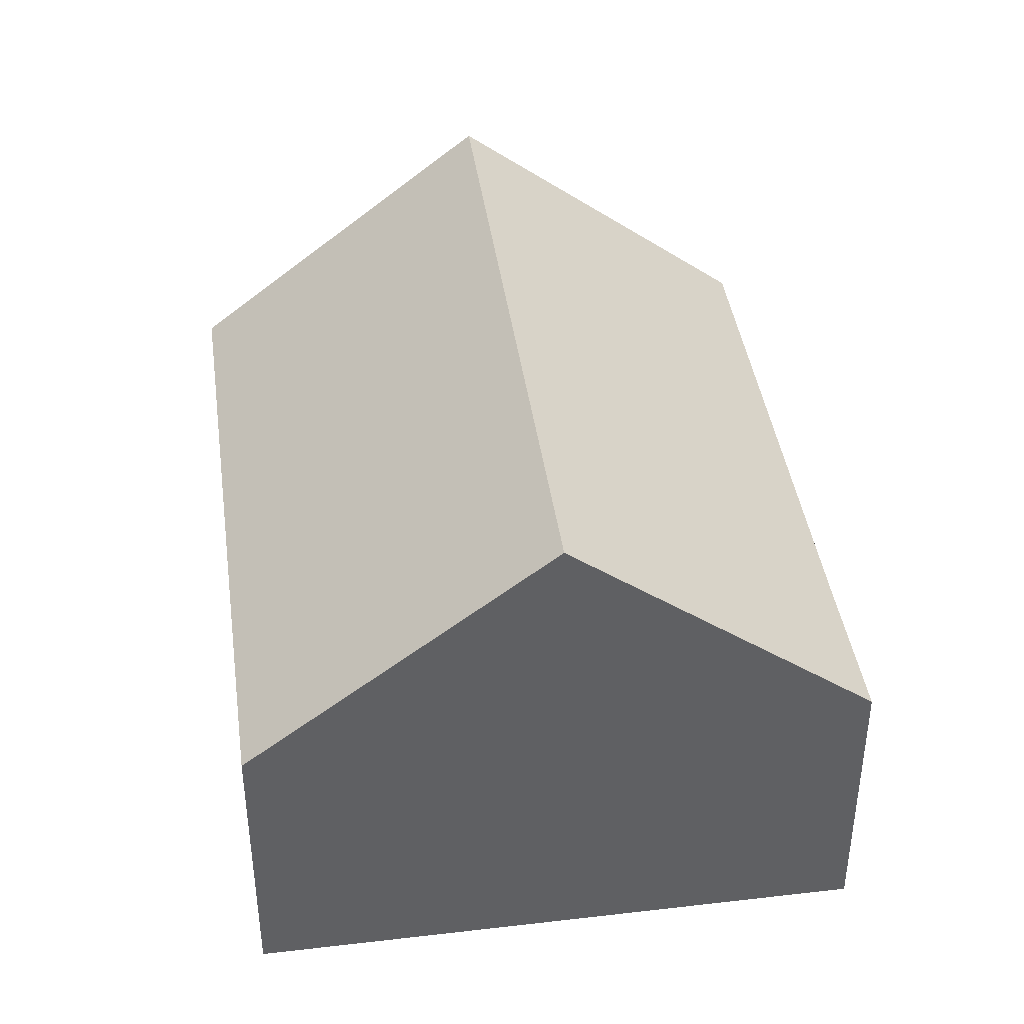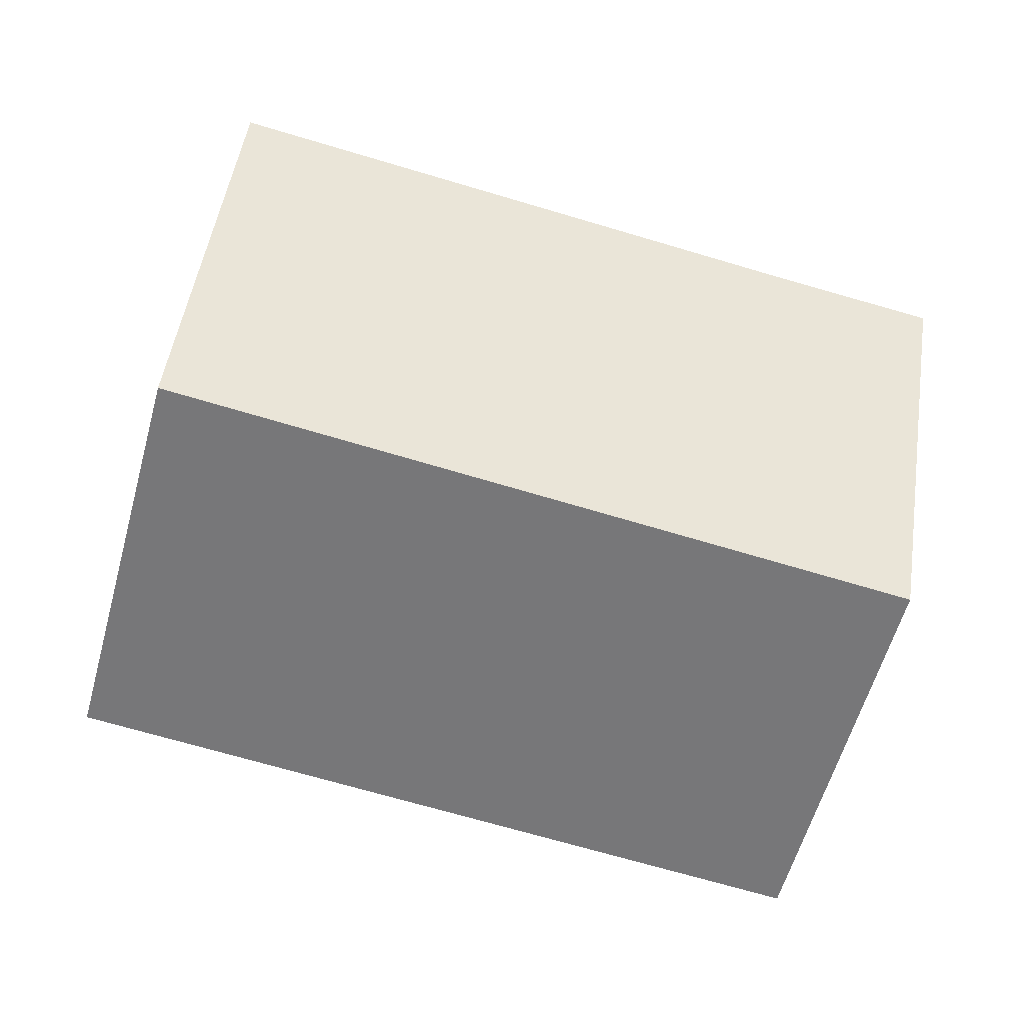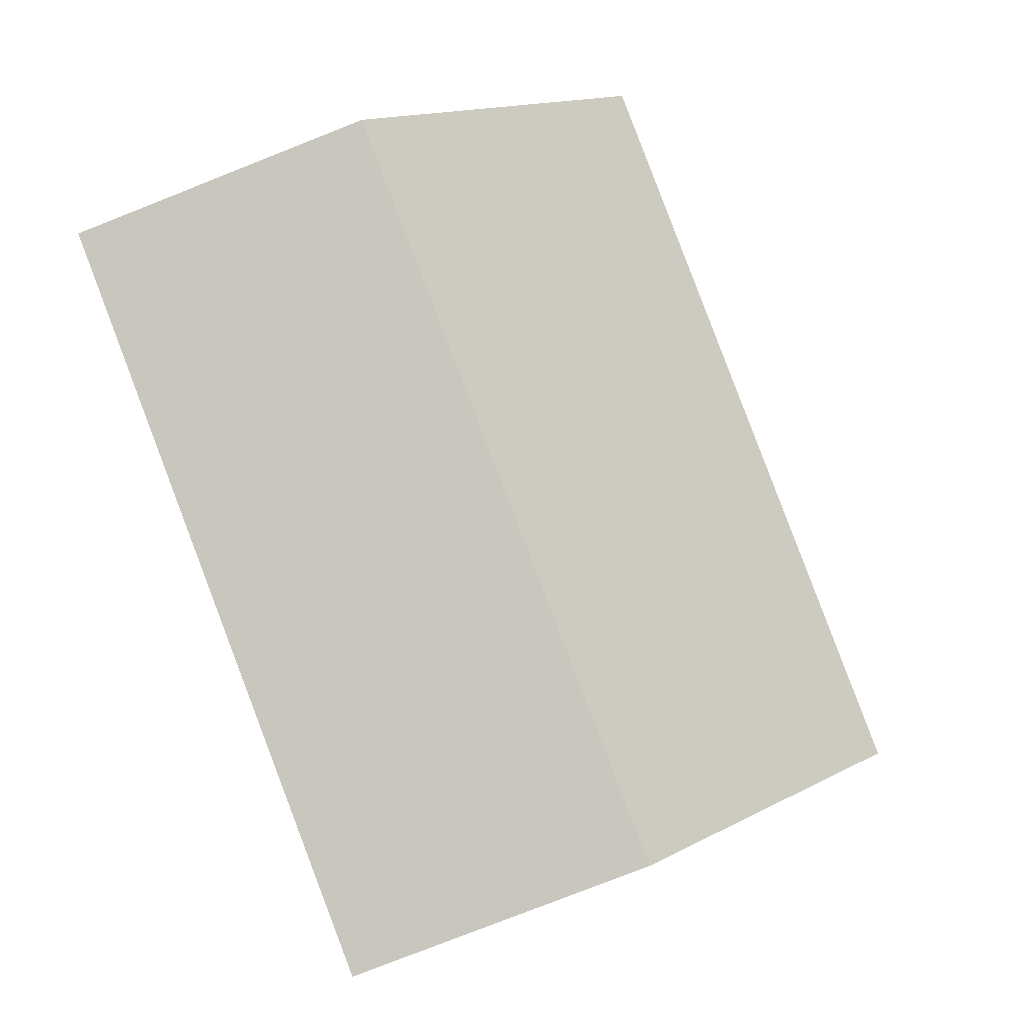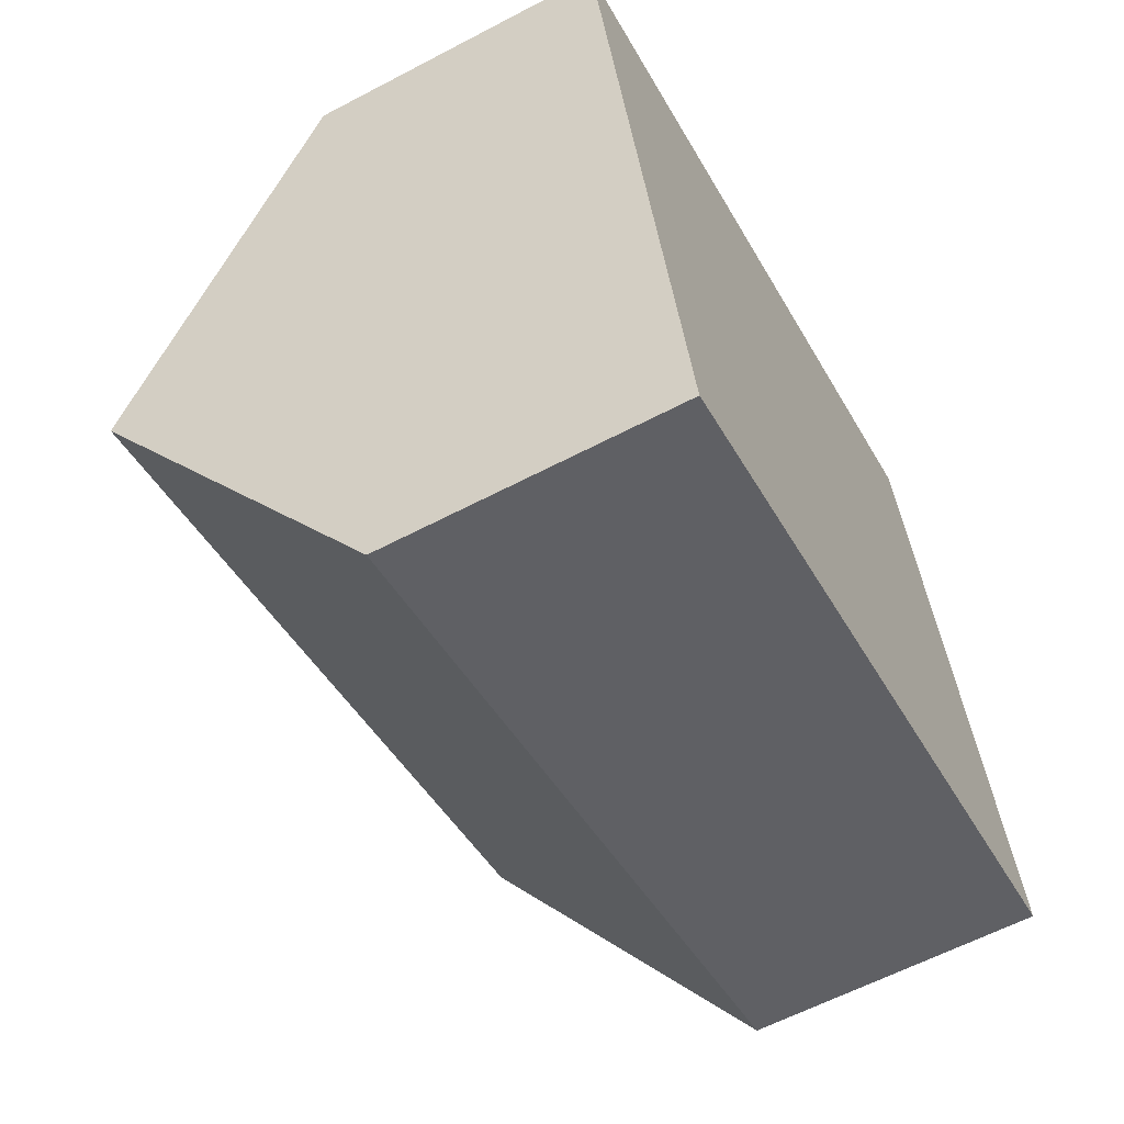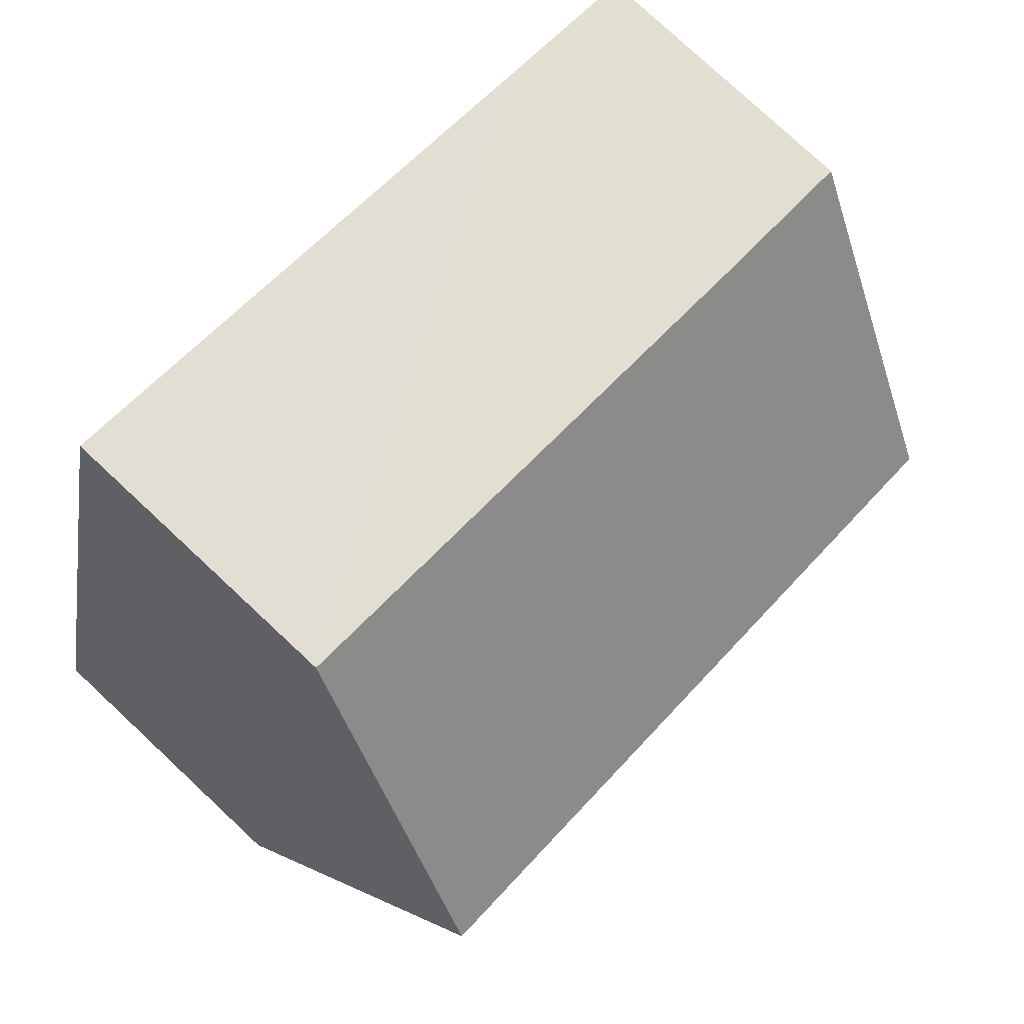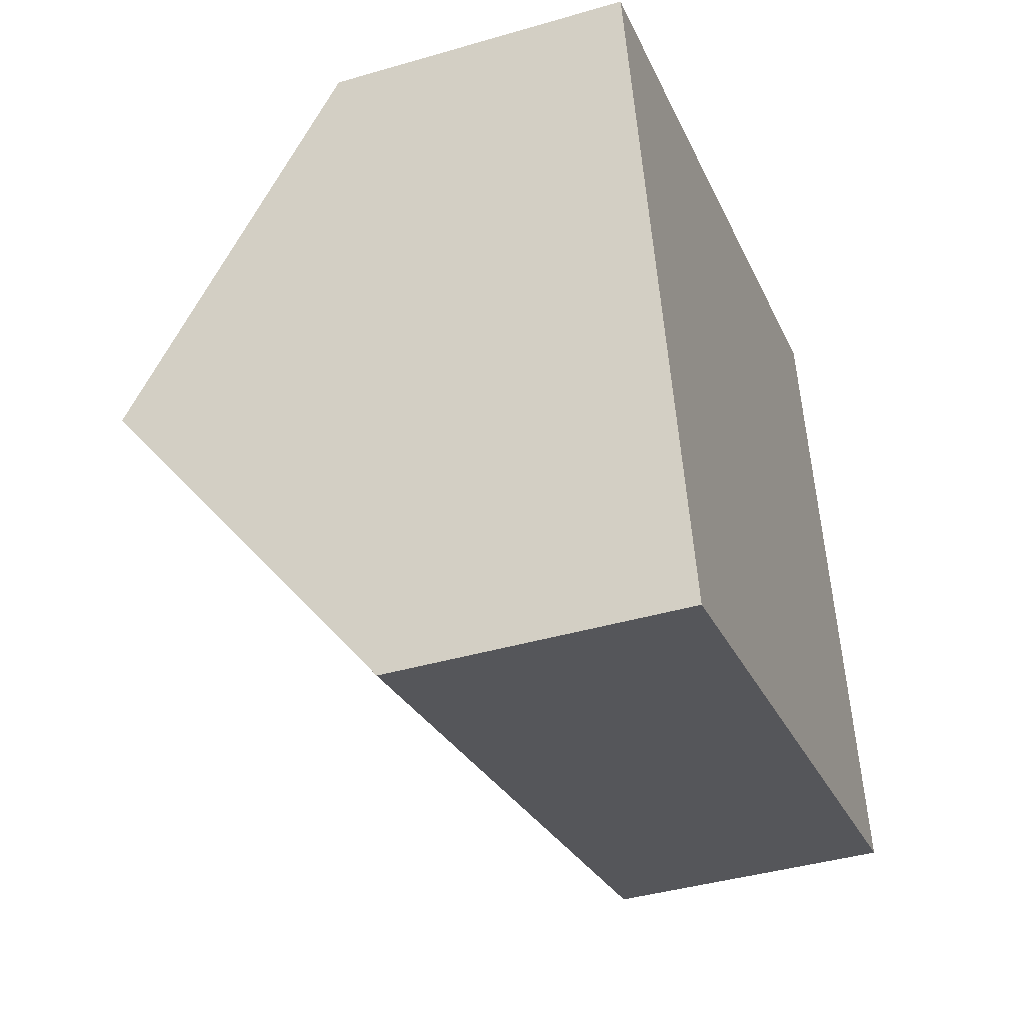
<metadata>
{"format":"obj","ext":"obj","renderer":"f3d","projection":"perspective","resolution":1024,"background":"white","views":[{"elev":40.7,"azim":-113.0,"up":"+Y"},{"elev":-3.7,"azim":174.5,"up":"+Z"},{"elev":-78.6,"azim":111.5,"up":"+Z"},{"elev":-61.0,"azim":-61.8,"up":"+Z"},{"elev":78.7,"azim":133.0,"up":"+Z"},{"elev":-40.9,"azim":-70.4,"up":"+Z"}]}
</metadata>
<code>
v  1.272 8.271 -4.778
v  11.12 4.519 3.048
v  12.37 8.271 -1.736
v  2.473 4.533 0.658
v  0 4.519 2.767e-16
v  13.64 4.48 -6.569
v  2.536 4.543 -9.525
v  0 0 0
v  1.272 2.926e-16 -4.778
v  2.536 5.832e-16 -9.525
v  2.473 -4.029e-17 0.658
v  11.12 -1.866e-16 3.048
v  12.37 1.063e-16 -1.736
v  13.64 4.022e-16 -6.569
g defaultobject
f 1 2 3
f 2 1 4
f 4 1 5
f 6 1 3
f 1 6 7
f 7 5 1
f 5 7 8
f 8 7 9
f 9 7 10
f 8 4 5
f 4 8 2
f 2 8 11
f 2 11 12
f 12 3 2
f 3 12 6
f 6 12 13
f 6 13 14
f 6 10 7
f 10 6 14
f 11 13 12
f 13 11 8
f 13 8 14
f 14 8 9
f 14 9 10

</code>
